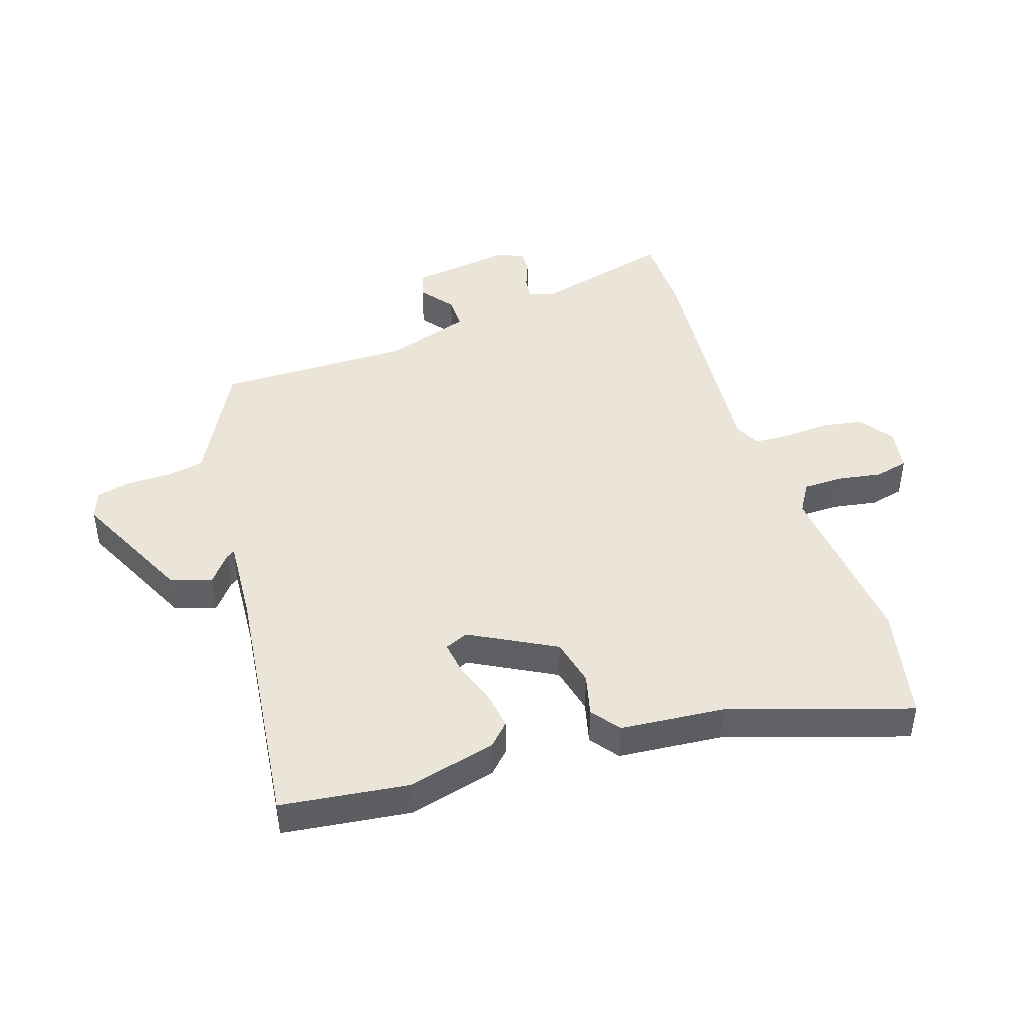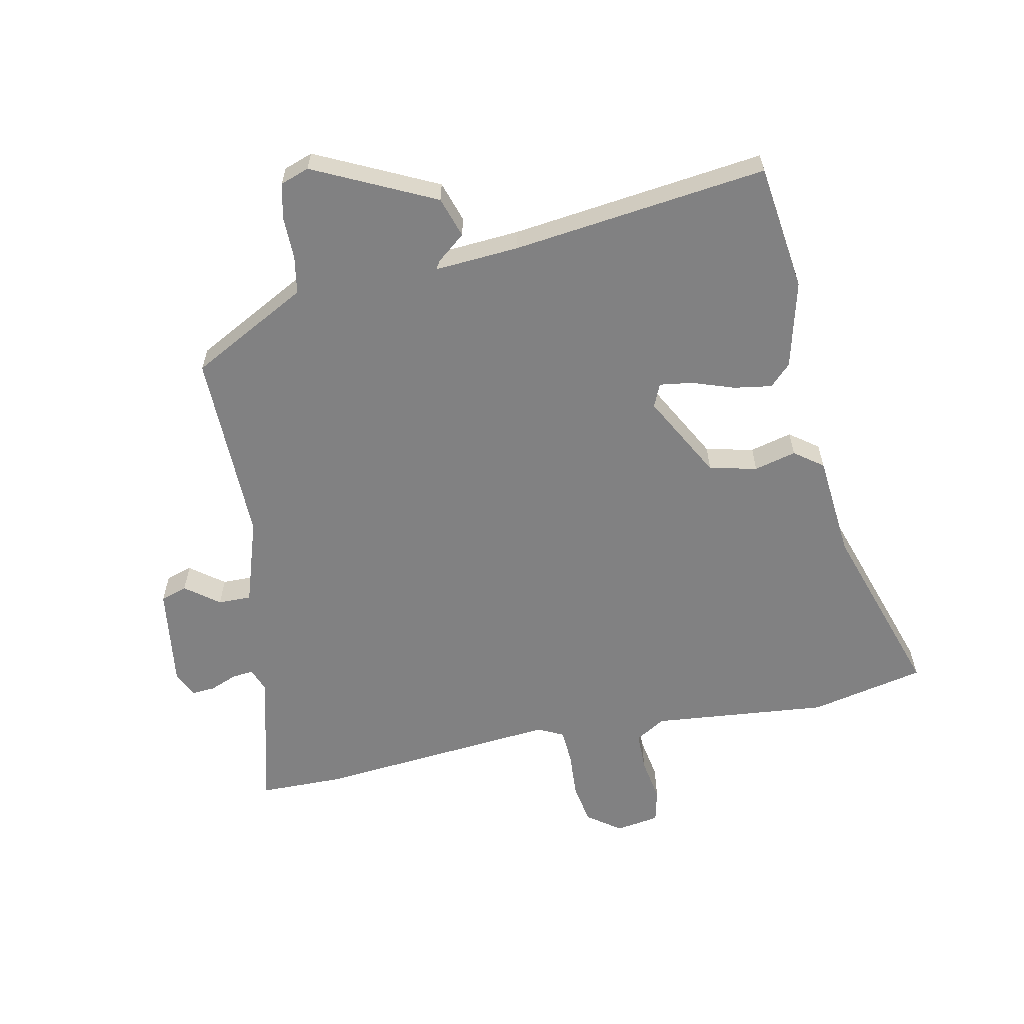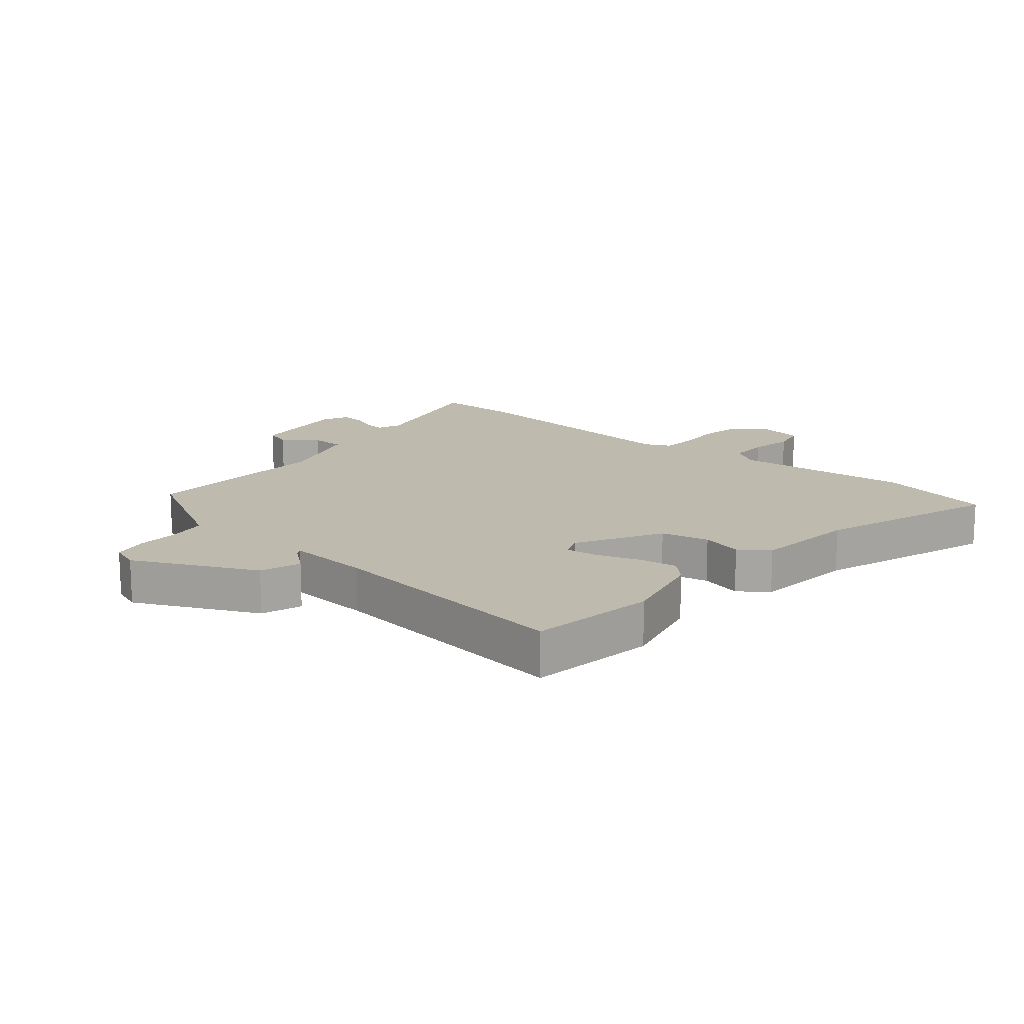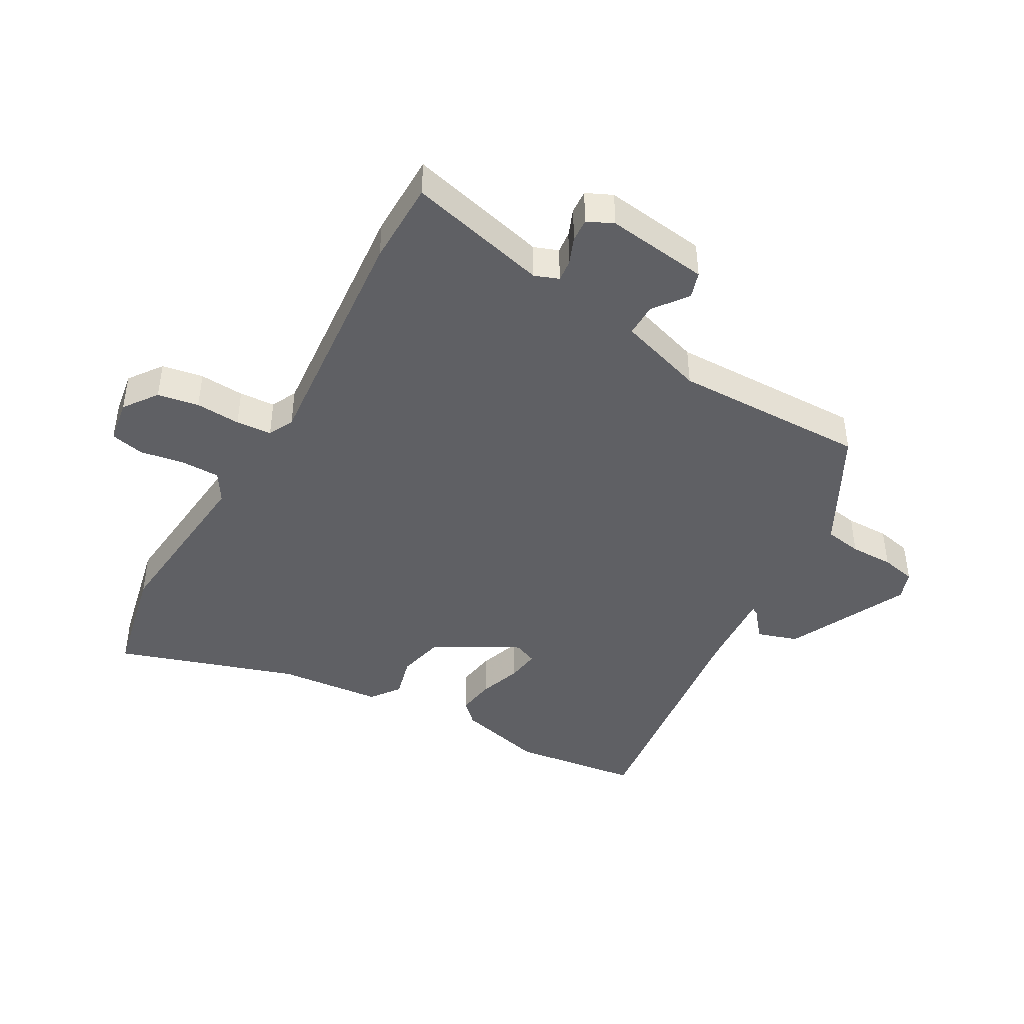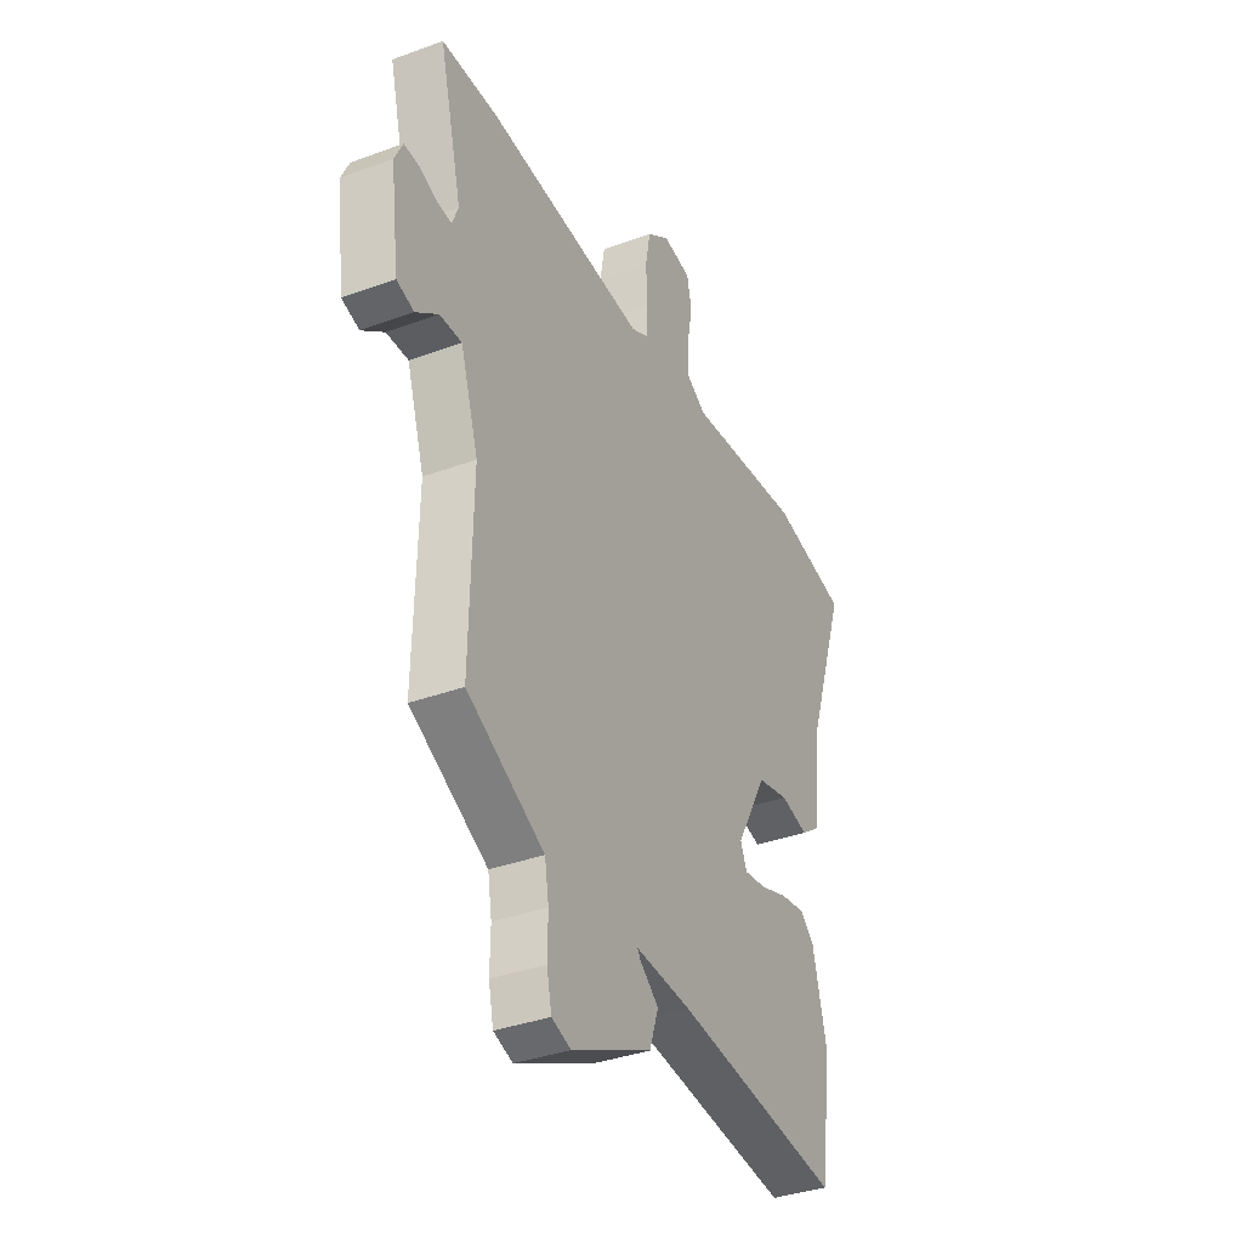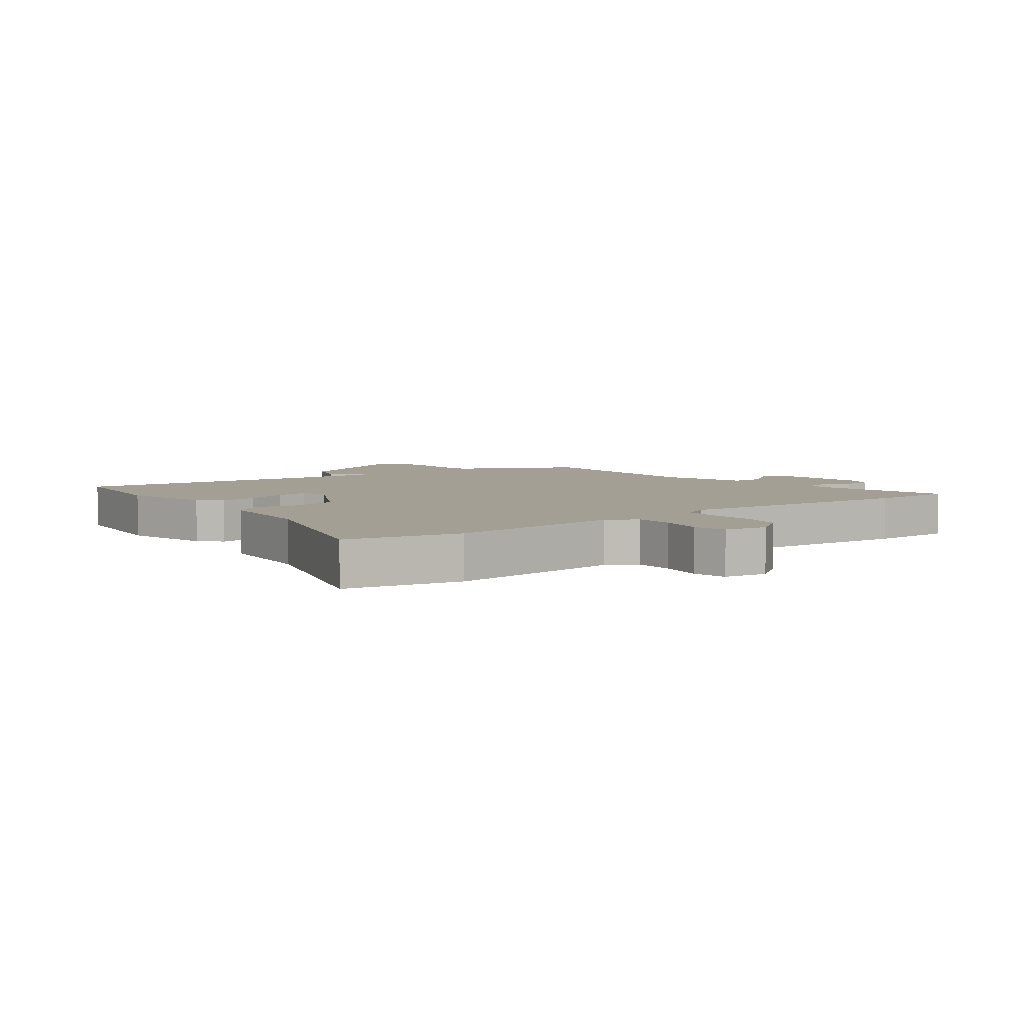
<metadata>
{"format":"obj","ext":"obj","renderer":"f3d","projection":"perspective","resolution":1024,"background":"white","views":[{"elev":44.6,"azim":-108.9,"up":"+Y"},{"elev":-60.4,"azim":-168.9,"up":"+Y"},{"elev":15.4,"azim":-140.0,"up":"+Y"},{"elev":-43.5,"azim":60.0,"up":"+Y"},{"elev":-35.9,"azim":115.8,"up":"+Z"},{"elev":5.5,"azim":-38.1,"up":"+Y"}]}
</metadata>
<code>
v -0.637 0.07 0.469
v -0.45 0.07 0.511
v -0.162 0.07 0.486
v -0.114 0.07 0.516
v -0.114 0.07 0.58
v -0.127 0.07 0.651
v -0.115 0.07 0.706
v -0.044 0.07 0.718
v 0.011 0.07 0.679
v 0.023 0.07 0.612
v 0.019 0.07 0.539
v 0.023 0.07 0.481
v 0.065 0.07 0.461
v 0.46 0.07 0.5
v 0.597 0.07 0.5
v 0.541 0.07 0.272
v 0.556 0.07 0.233
v 0.591 0.07 0.237
v 0.635 0.07 0.255
v 0.673 0.07 0.258
v 0.693 0.07 0.216
v 0.672 0.07 0.05
v 0.629 0.07 0.036
v 0.574 0.07 0.077
v 0.52 0.07 0.077
v 0.476 0.07 -0.063
v 0.483 0.07 -0.379
v 0.338 0.07 -0.458
v 0.292 0.07 -0.483
v 0.282 0.07 -0.544
v 0.283 0.07 -0.615
v 0.271 0.07 -0.672
v 0.224 0.07 -0.689
v 0.026 0.07 -0.596
v 0.004 0.07 -0.53
v 0.05 0.07 -0.492
v 0.058 0.07 -0.479
v -0.079 0.07 -0.49
v -0.494 0.07 -0.545
v -0.523 0.07 -0.338
v -0.488 0.07 -0.195
v -0.454 0.07 -0.161
v -0.392 0.07 -0.17
v -0.323 0.07 -0.193
v -0.269 0.07 -0.2
v -0.253 0.07 -0.162
v -0.329 0.07 -0.025
v -0.407 0.07 -0.008
v -0.475 0.07 -0.026
v -0.522 0.07 0.008
v -0.539 0.07 0.177
v -0.637 0 0.469
v -0.45 0 0.511
v -0.162 0 0.486
v -0.114 0 0.516
v -0.114 0 0.58
v -0.127 0 0.651
v -0.115 0 0.706
v -0.044 0 0.718
v 0.011 0 0.679
v 0.023 0 0.612
v 0.019 0 0.539
v 0.023 0 0.481
v 0.065 0 0.461
v 0.46 0 0.5
v 0.597 0 0.5
v 0.541 0 0.272
v 0.556 0 0.233
v 0.591 0 0.237
v 0.635 0 0.255
v 0.673 0 0.258
v 0.693 0 0.216
v 0.672 0 0.05
v 0.629 0 0.036
v 0.574 0 0.077
v 0.52 0 0.077
v 0.476 0 -0.063
v 0.483 0 -0.379
v 0.338 0 -0.458
v 0.292 0 -0.483
v 0.282 0 -0.544
v 0.283 0 -0.615
v 0.271 0 -0.672
v 0.224 0 -0.689
v 0.026 0 -0.596
v 0.004 0 -0.53
v 0.05 0 -0.492
v 0.058 0 -0.479
v -0.079 0 -0.49
v -0.494 0 -0.545
v -0.523 0 -0.338
v -0.488 0 -0.195
v -0.454 0 -0.161
v -0.392 0 -0.17
v -0.323 0 -0.193
v -0.269 0 -0.2
v -0.253 0 -0.162
v -0.329 0 -0.025
v -0.407 0 -0.008
v -0.475 0 -0.026
v -0.522 0 0.008
v -0.539 0 0.177
f 48 49 50 51
f 1 2 3
f 51 1 3
f 48 51 3
f 47 48 3
f 46 47 3 4
f 42 43 44
f 41 42 44
f 40 41 44
f 39 40 44
f 38 39 44
f 37 38 44 45
f 34 35 36
f 33 34 36
f 32 33 36
f 31 32 36
f 30 31 36
f 29 30 36 37
f 37 45 46
f 29 37 46
f 28 29 46
f 27 28 46
f 26 27 46
f 22 23 24
f 21 22 24
f 20 21 24
f 19 20 24
f 18 19 24
f 17 18 24 25
f 26 46 4
f 25 26 4
f 17 25 4
f 16 17 4
f 9 10 11
f 8 9 11
f 7 8 11
f 6 7 11
f 5 6 11
f 5 11 12
f 4 5 12
f 13 14 15 16
f 13 16 4
f 4 12 13
f 102 101 100 99
f 54 53 52
f 54 52 102
f 54 102 99
f 54 99 98
f 55 54 98 97
f 95 94 93
f 95 93 92
f 95 92 91
f 95 91 90
f 95 90 89
f 96 95 89 88
f 87 86 85
f 87 85 84
f 87 84 83
f 87 83 82
f 87 82 81
f 88 87 81 80
f 97 96 88
f 97 88 80
f 97 80 79
f 97 79 78
f 97 78 77
f 75 74 73
f 75 73 72
f 75 72 71
f 75 71 70
f 75 70 69
f 76 75 69 68
f 55 97 77
f 55 77 76
f 55 76 68
f 55 68 67
f 62 61 60
f 62 60 59
f 62 59 58
f 62 58 57
f 62 57 56
f 63 62 56
f 63 56 55
f 67 66 65 64
f 55 67 64
f 64 63 55
f 1 52 53 2
f 2 53 54 3
f 3 54 55 4
f 4 55 56 5
f 5 56 57 6
f 6 57 58 7
f 7 58 59 8
f 8 59 60 9
f 9 60 61 10
f 10 61 62 11
f 11 62 63 12
f 12 63 64 13
f 13 64 65 14
f 14 65 66 15
f 15 66 67 16
f 16 67 68 17
f 17 68 69 18
f 18 69 70 19
f 19 70 71 20
f 20 71 72 21
f 21 72 73 22
f 22 73 74 23
f 23 74 75 24
f 24 75 76 25
f 25 76 77 26
f 26 77 78 27
f 27 78 79 28
f 28 79 80 29
f 29 80 81 30
f 30 81 82 31
f 31 82 83 32
f 32 83 84 33
f 33 84 85 34
f 34 85 86 35
f 35 86 87 36
f 36 87 88 37
f 37 88 89 38
f 38 89 90 39
f 39 90 91 40
f 40 91 92 41
f 41 92 93 42
f 42 93 94 43
f 43 94 95 44
f 44 95 96 45
f 45 96 97 46
f 46 97 98 47
f 47 98 99 48
f 48 99 100 49
f 49 100 101 50
f 50 101 102 51
f 51 102 52 1

</code>
